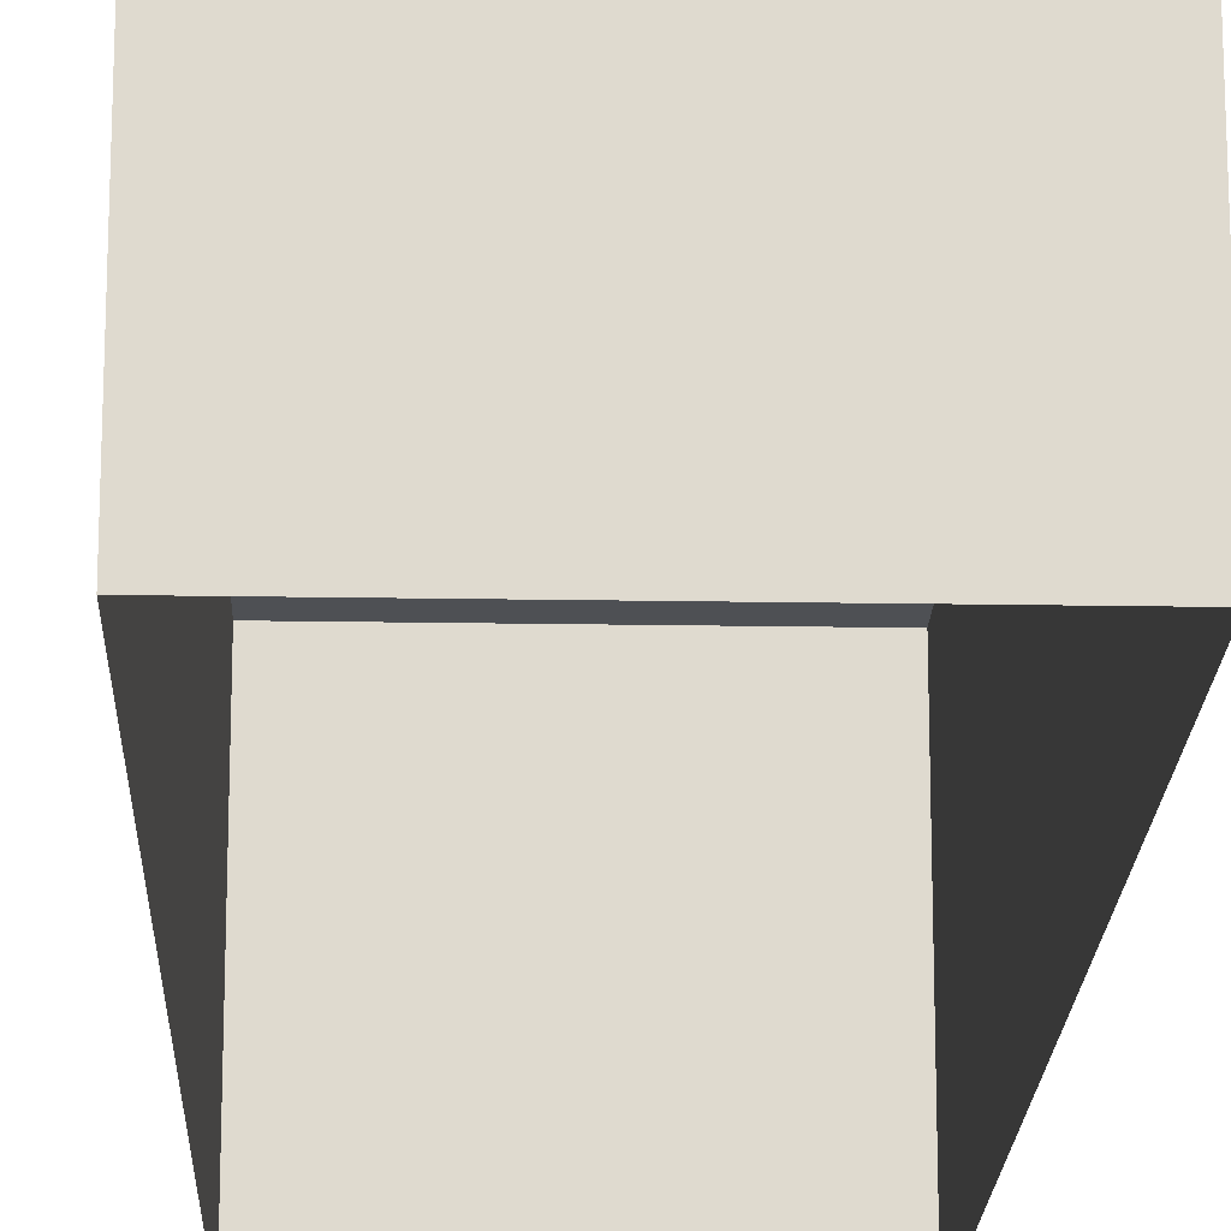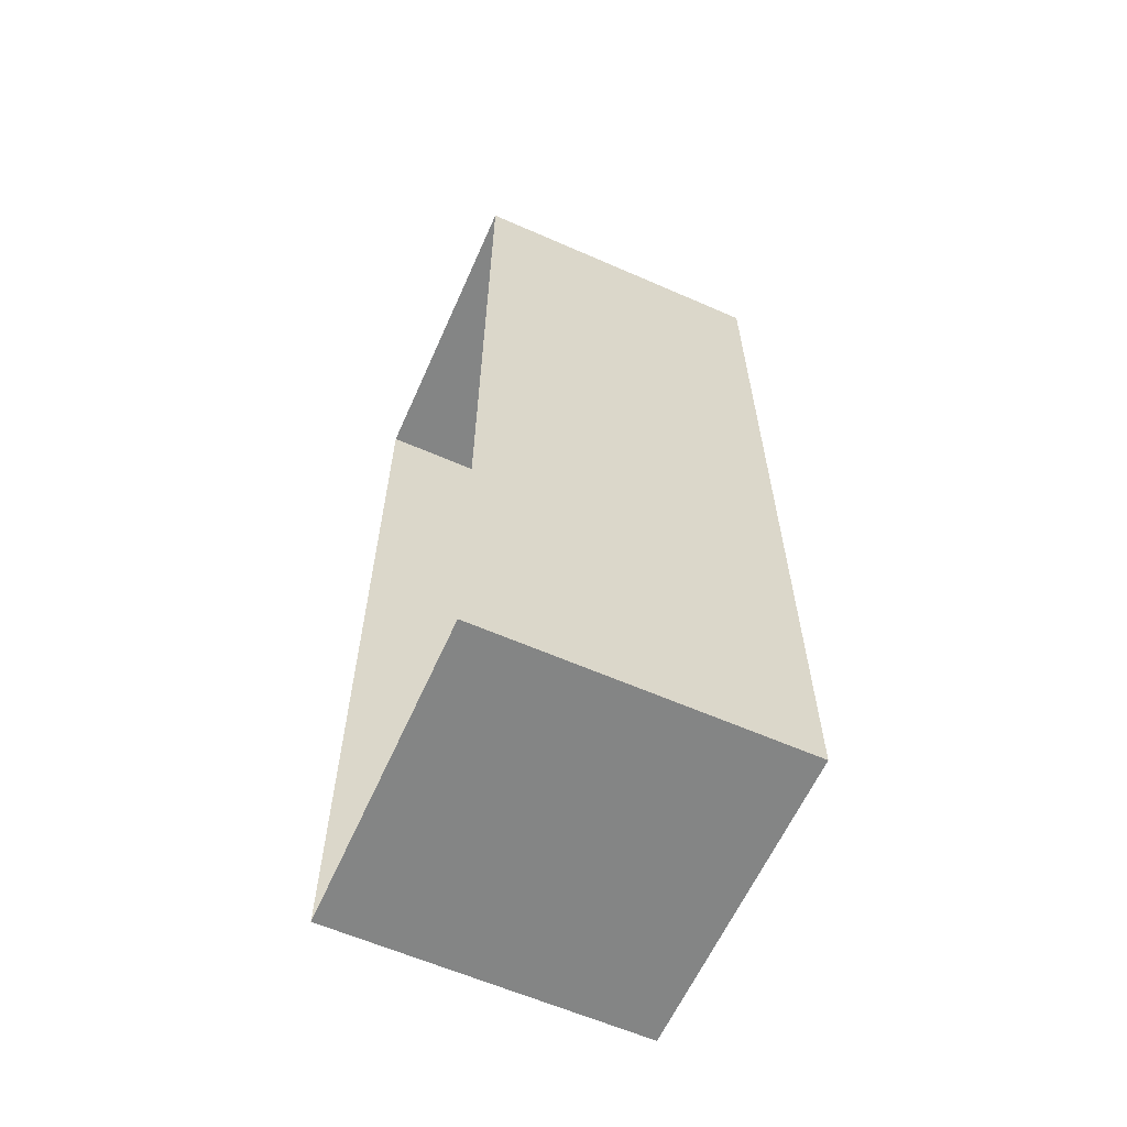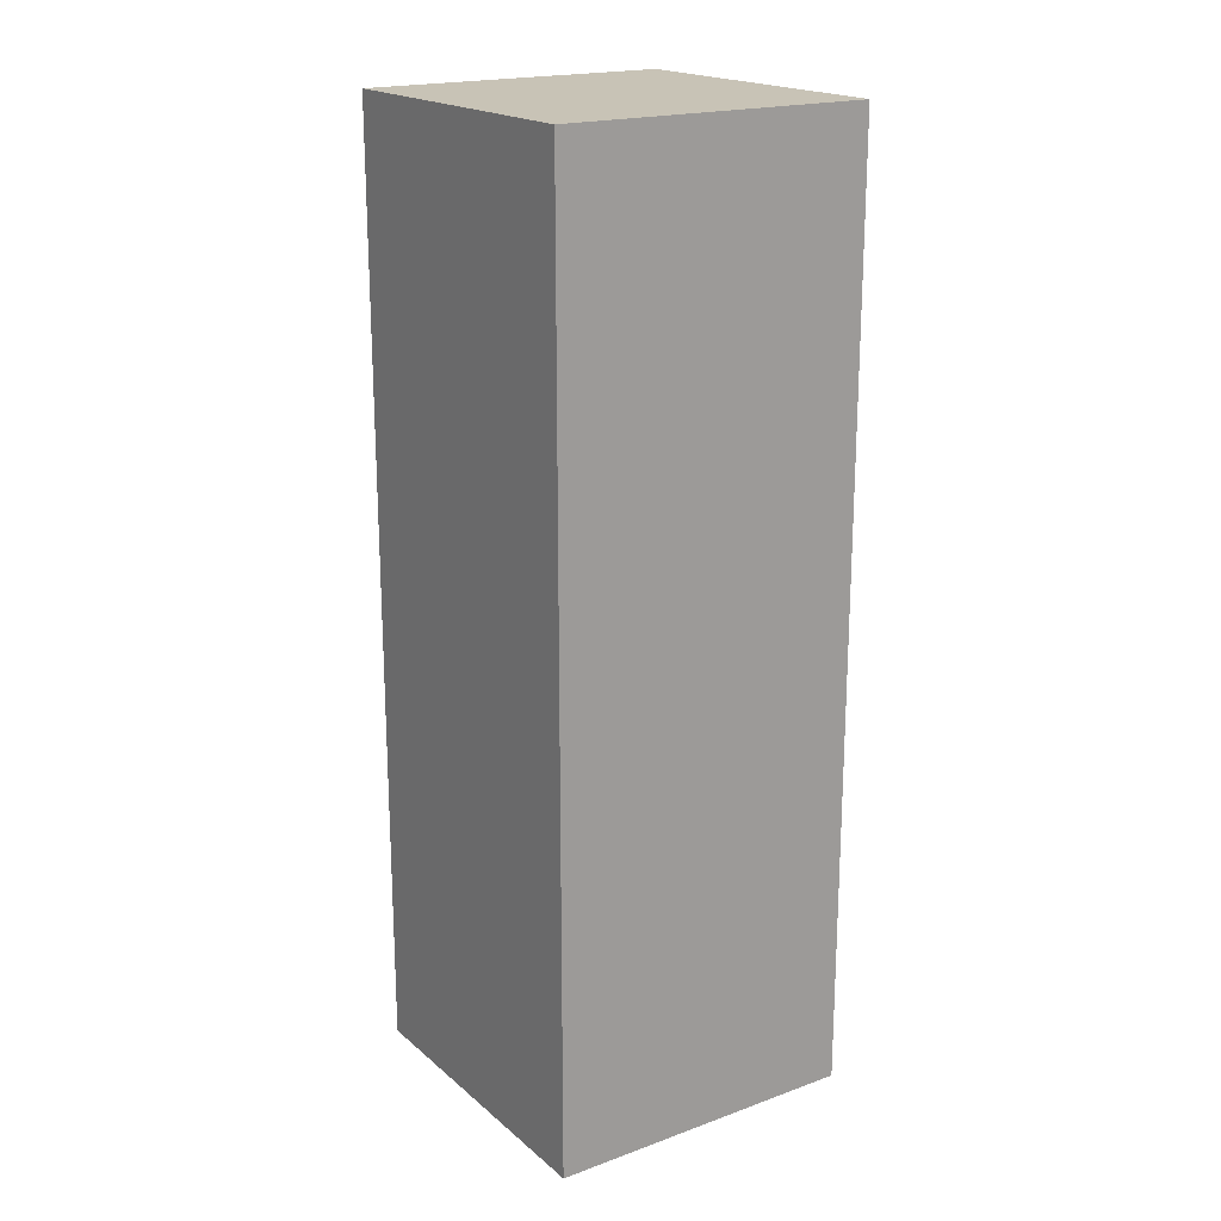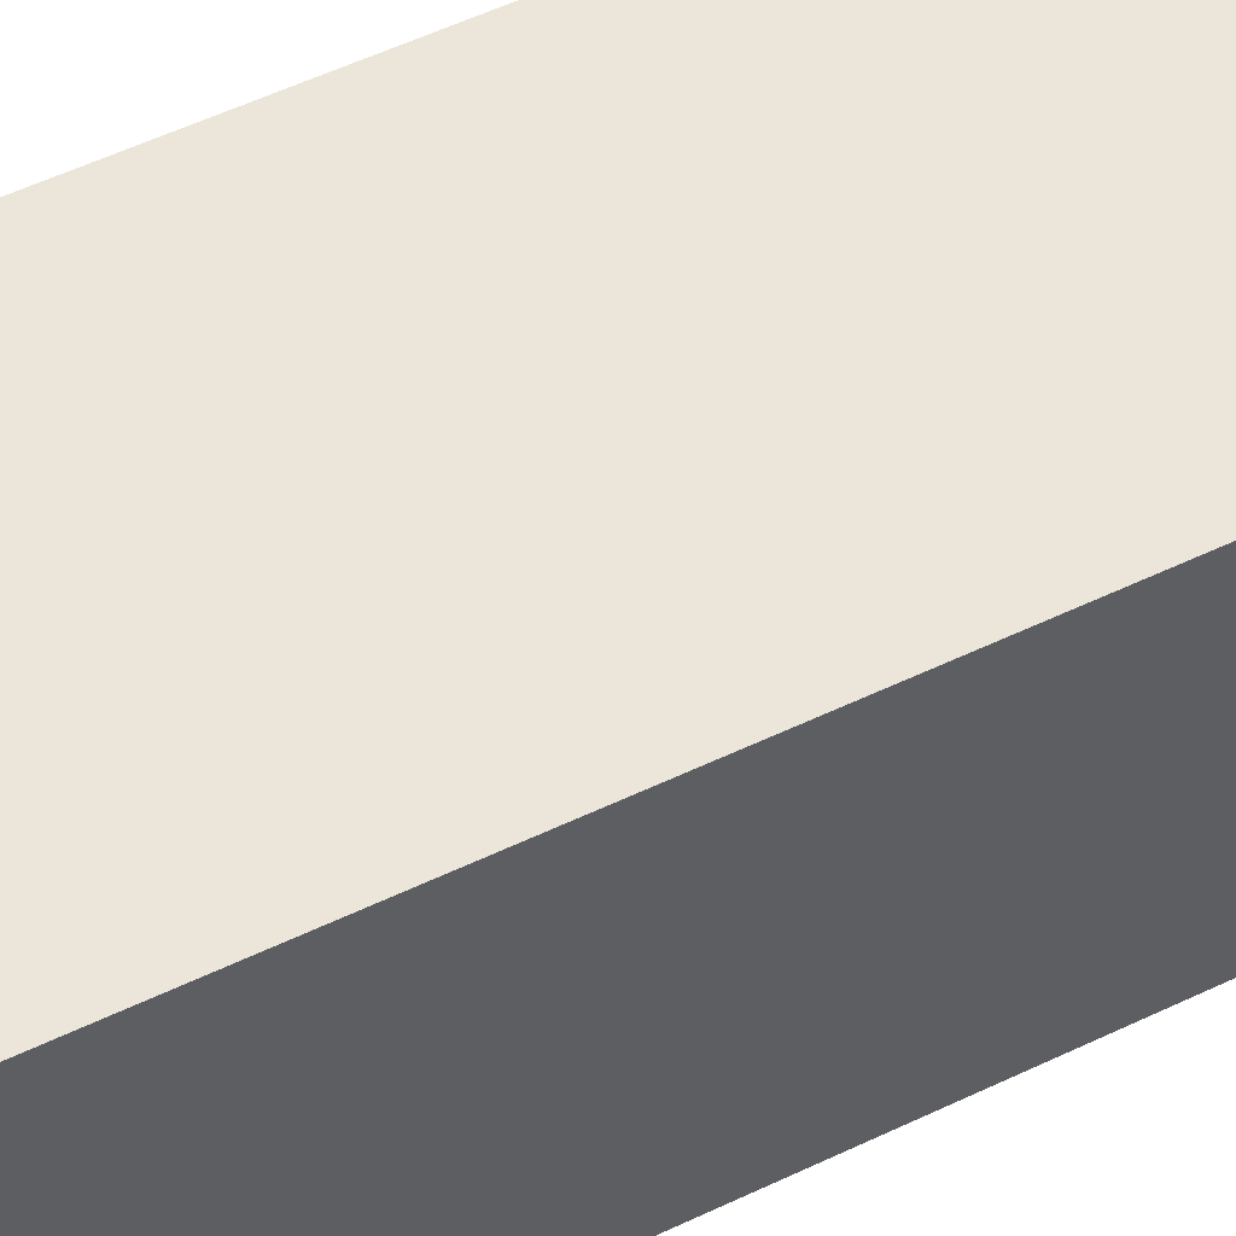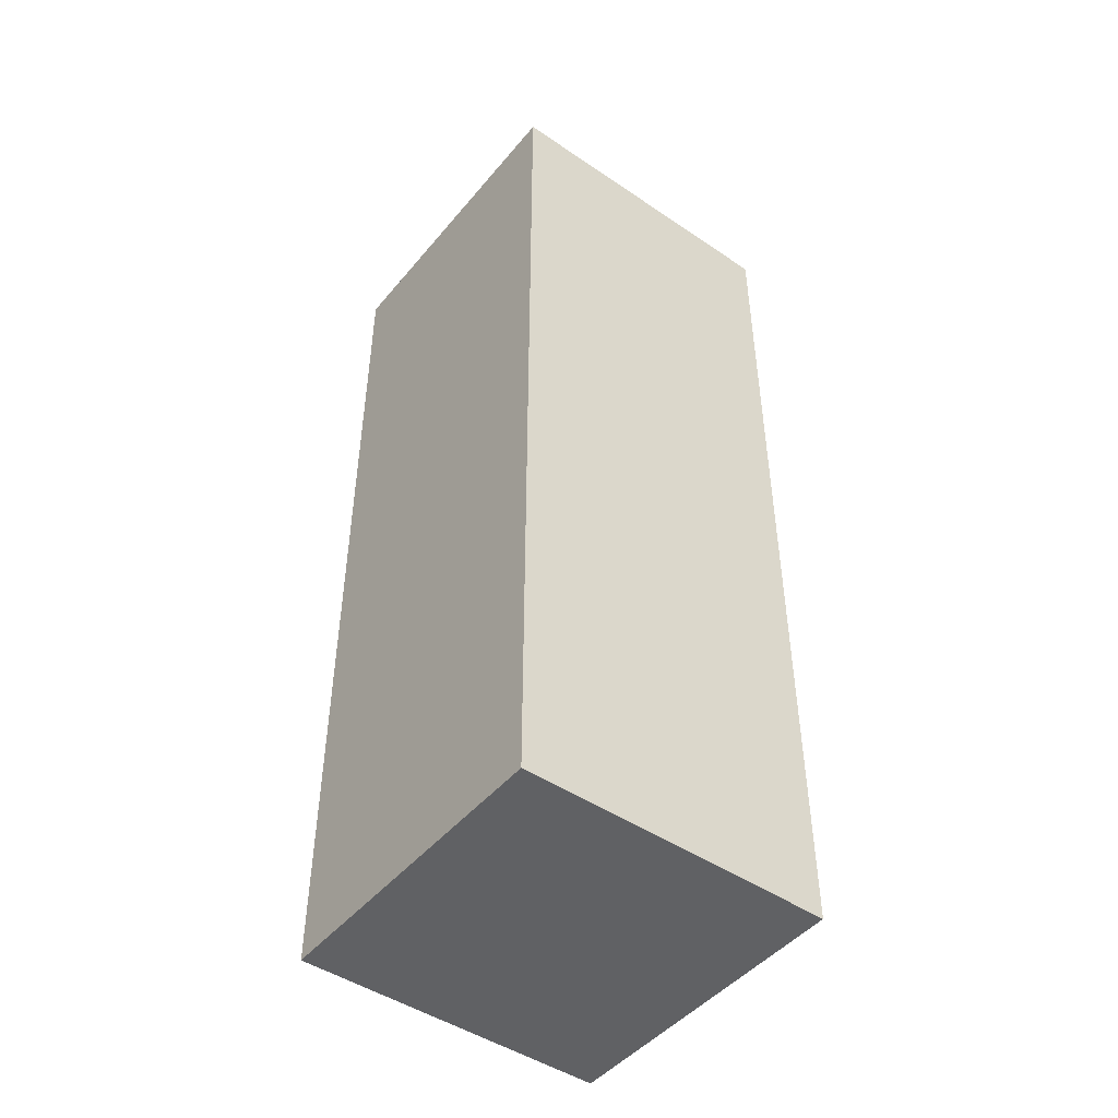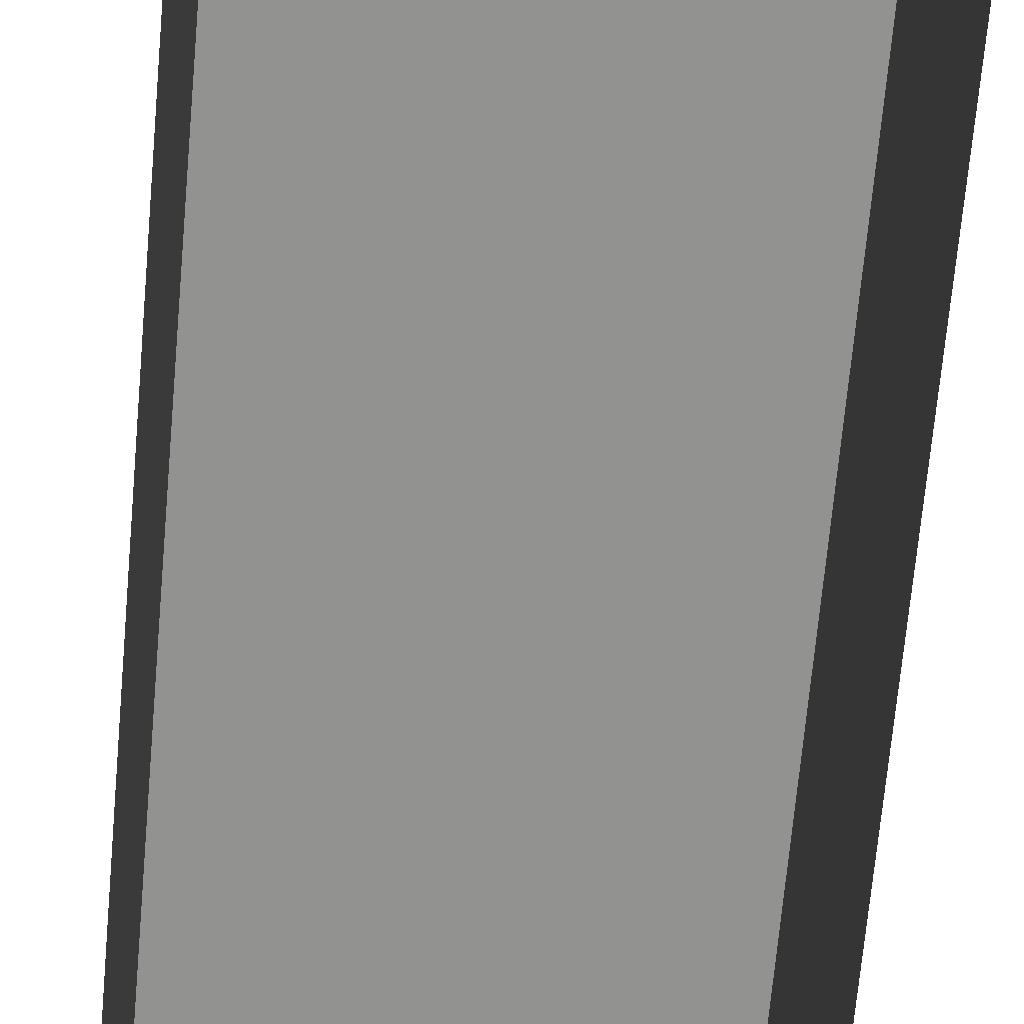
<metadata>
{"format":"obj","ext":"obj","renderer":"f3d","projection":"perspective","resolution":1024,"background":"white","views":[{"elev":-18.9,"azim":-1.9,"up":"+Y"},{"elev":-61.6,"azim":66.0,"up":"+Z"},{"elev":19.5,"azim":146.1,"up":"+Z"},{"elev":56.3,"azim":63.6,"up":"+Y"},{"elev":-47.0,"azim":142.5,"up":"+Z"},{"elev":-66.2,"azim":175.0,"up":"+Y"}]}
</metadata>
<code>
o Cube
v 0 0 -1
v 0 0 -1.5
v 0 0.5 -1.5
v 0 0 -0.5
v -0.5 0.5 0
v 0 0.5 -1
v 0 0.5 -0.5
v -0.5 0 -0.5
v -0.5 0 0
v 0 0 0
v 0 0.5 0
v -0.5 0.5 -1.5
v -0.5 0 -1
v -0.5 0 -1.5
v -0.5 0.5 -0.5
v -0.5 0.5 -1
f 4 1 6 7
f 10 4 7 11
f 1 2 3 6
f 16 15 7 6
f 9 10 11 5
f 2 14 12 3
f 14 13 16 12
f 12 16 6 3
f 8 9 5 15
f 13 8 15 16
f 15 5 11 7

</code>
